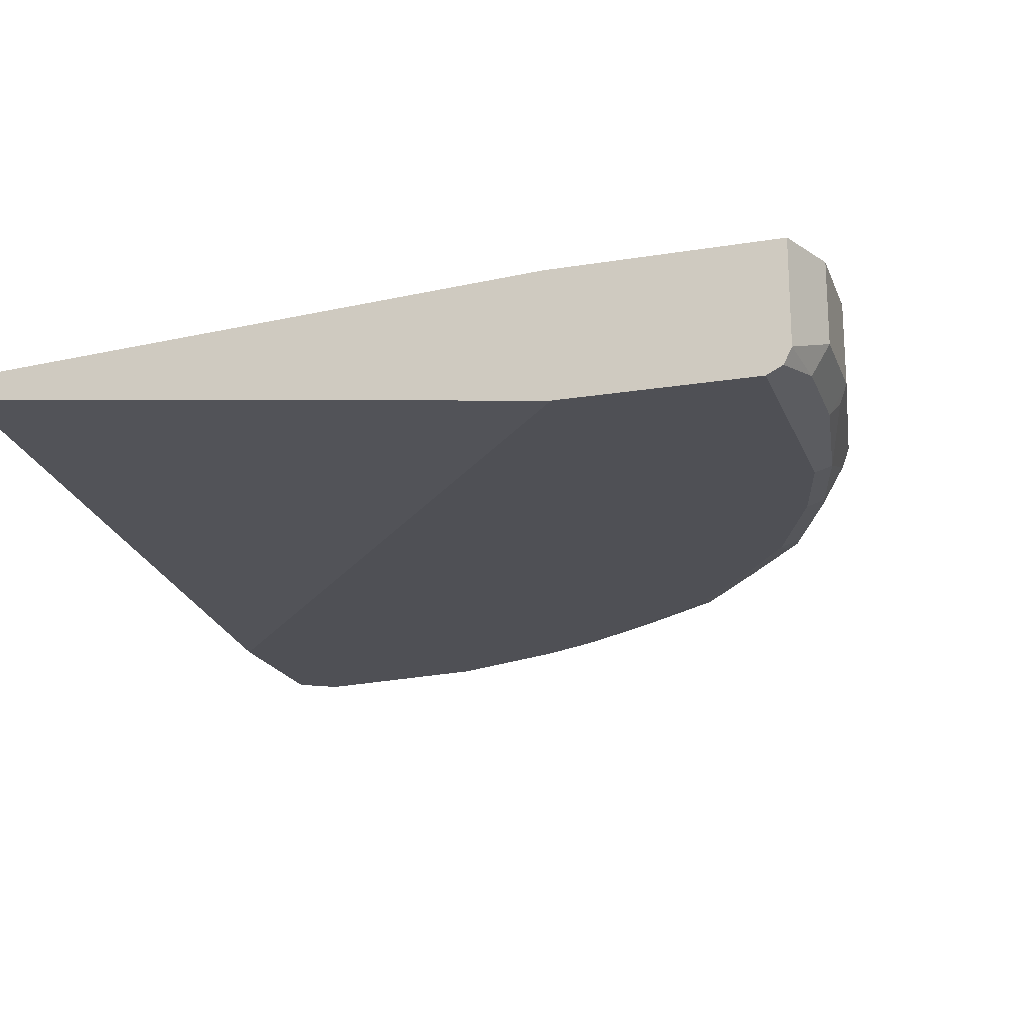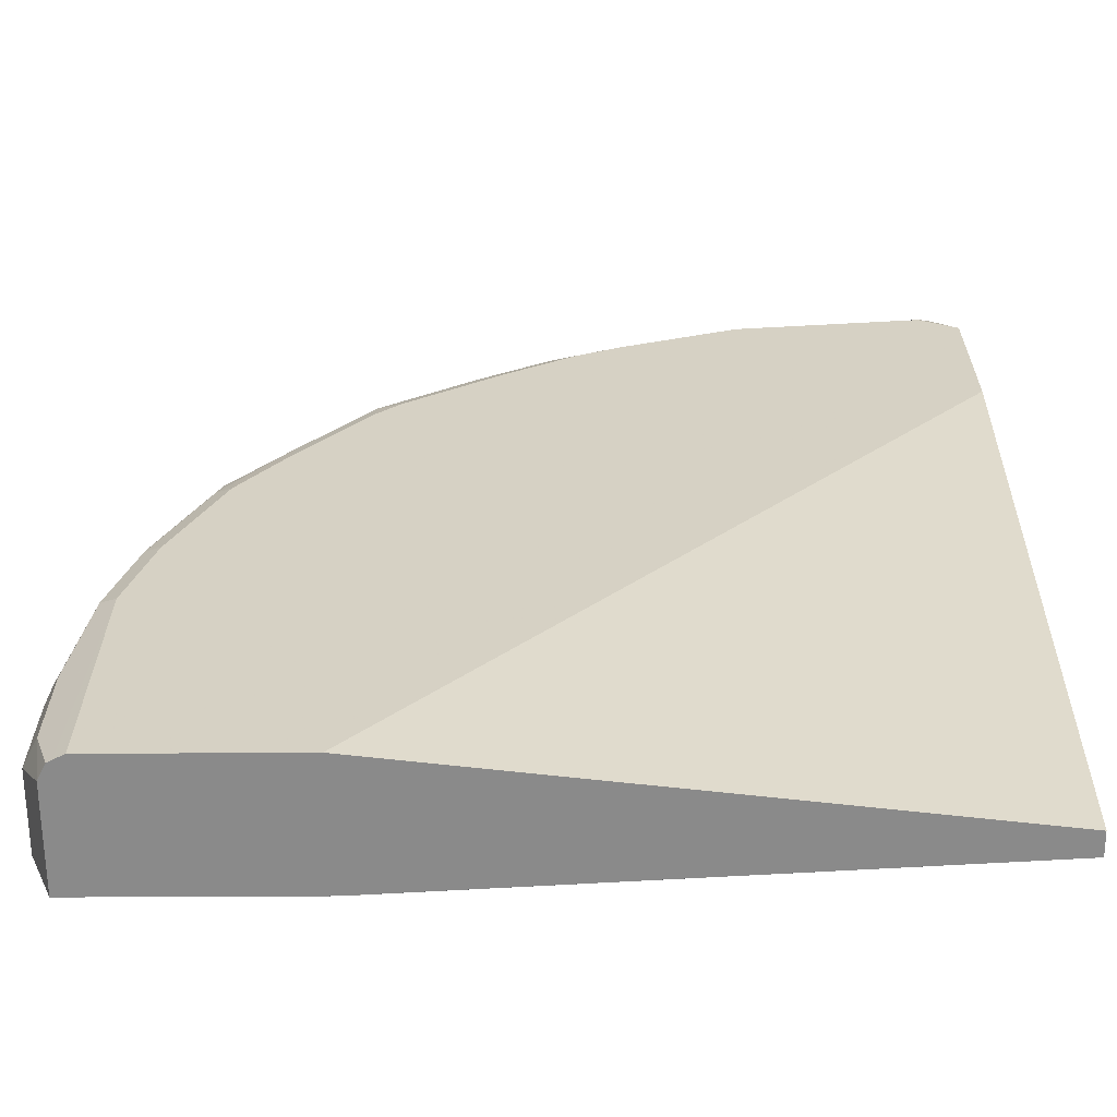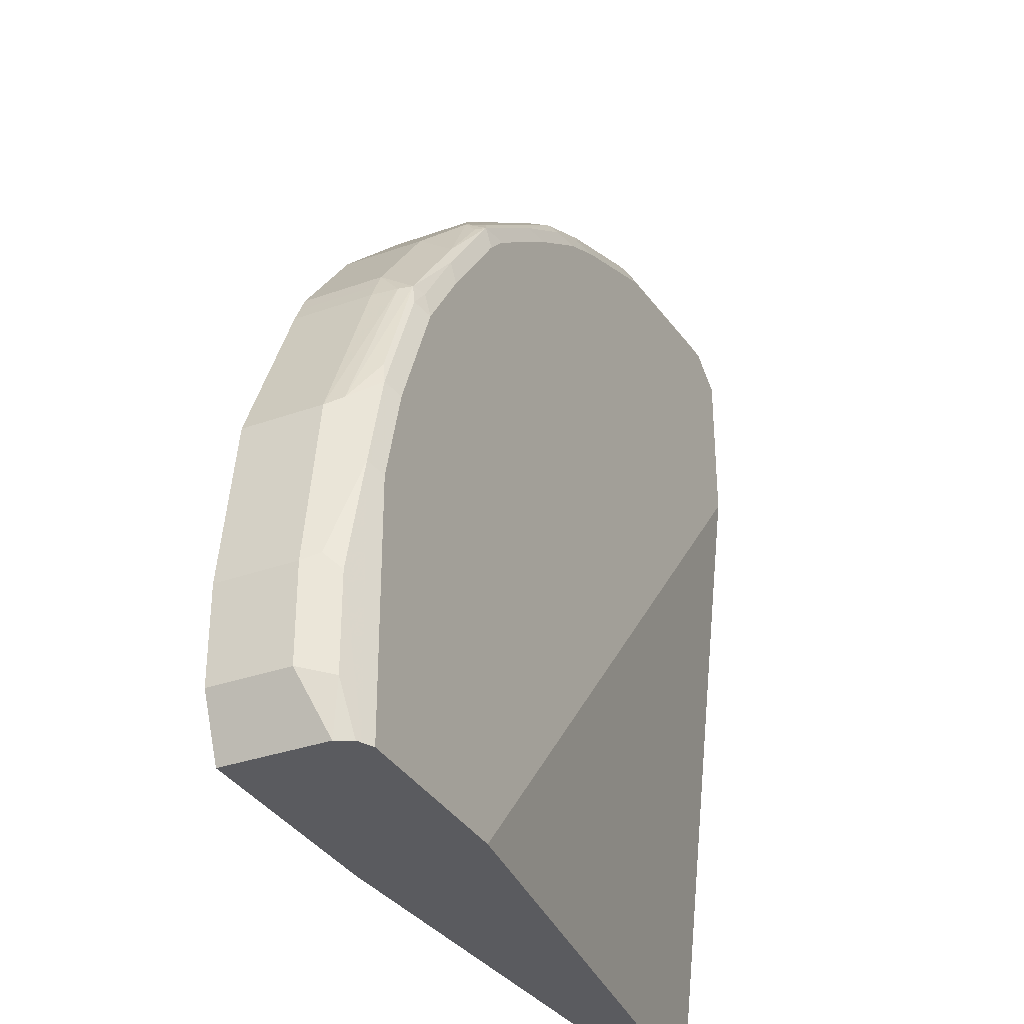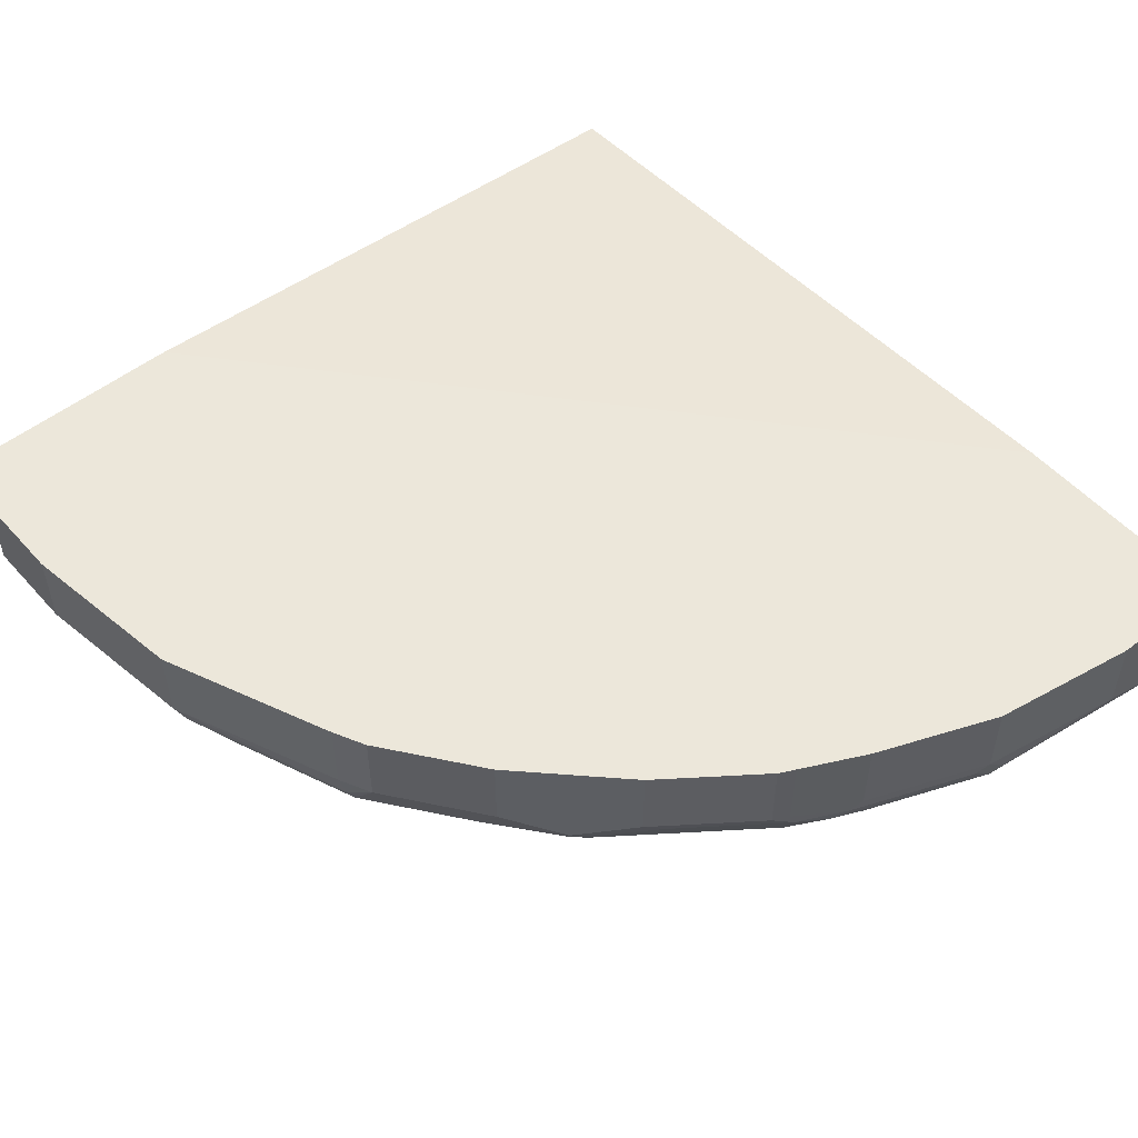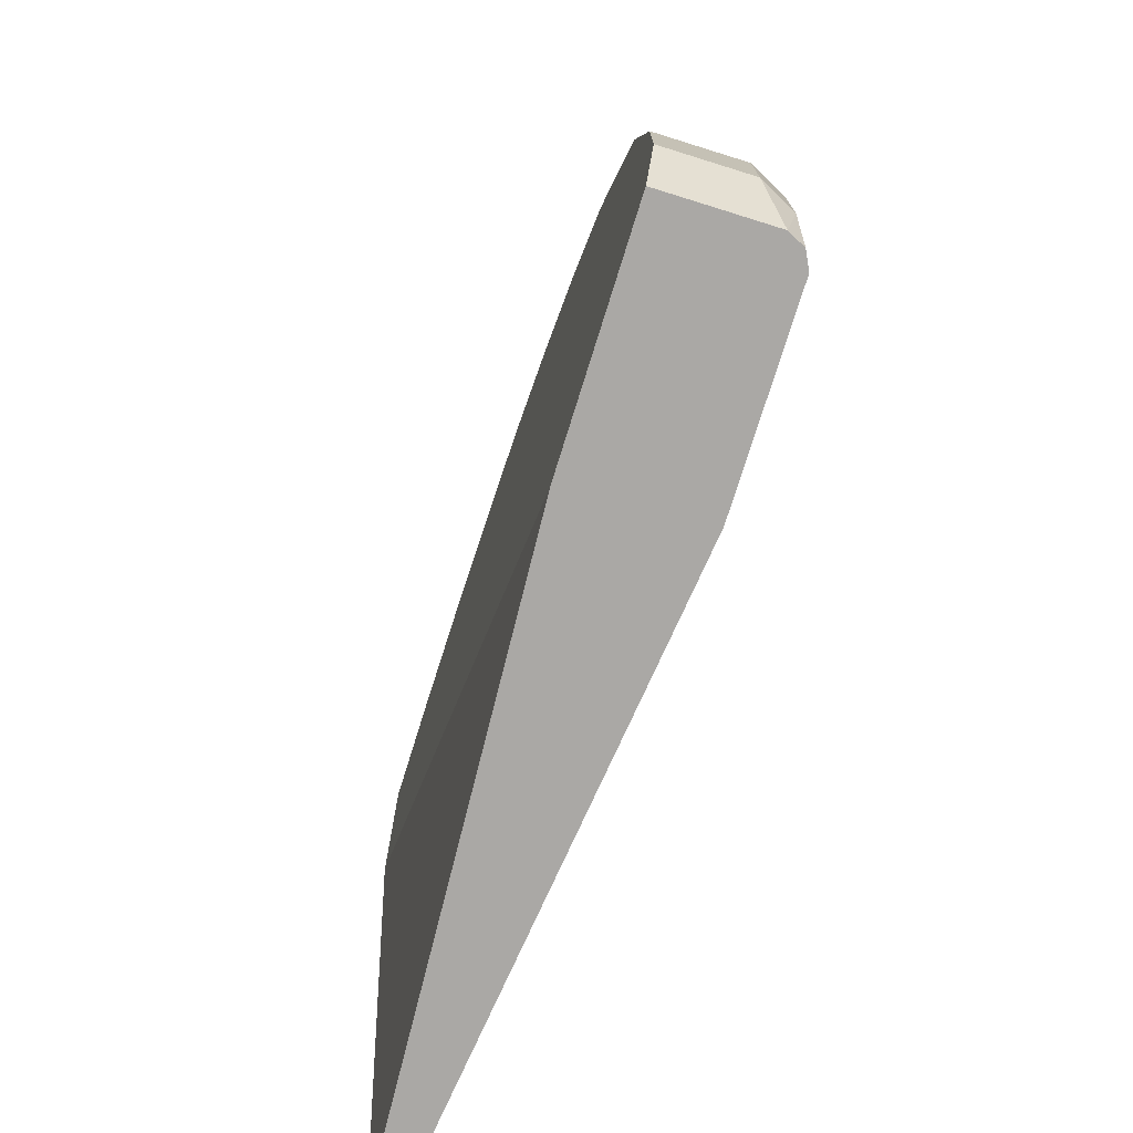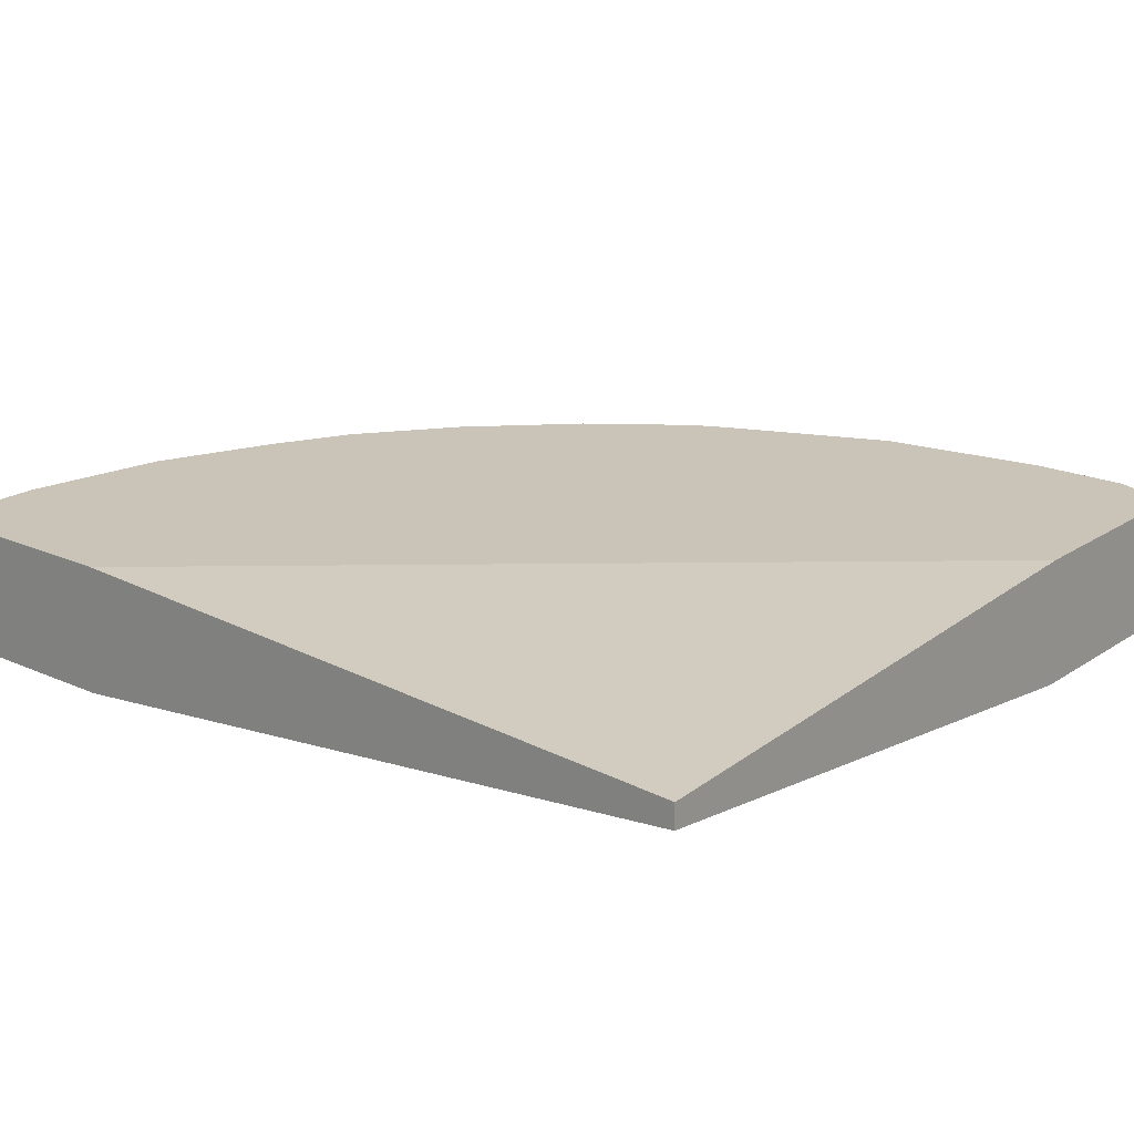
<metadata>
{"format":"obj","ext":"obj","renderer":"f3d","projection":"perspective","resolution":1024,"background":"white","views":[{"elev":-19.3,"azim":-162.8,"up":"+Y"},{"elev":-63.4,"azim":0.3,"up":"+Z"},{"elev":-33.2,"azim":-63.8,"up":"+Z"},{"elev":52.2,"azim":-40.3,"up":"+Y"},{"elev":-75.2,"azim":-107.3,"up":"+Z"},{"elev":20.0,"azim":129.6,"up":"+Y"}]}
</metadata>
<code>
v 0.02856 -0.4859 0.8079
v -0.0527 -0.4859 0.8079
v 0.02856 -0.5445 0.8079
v 0.02856 -0.4859 0.6441
v -0.0527 -0.5445 0.8079
v -0.1581 -0.4859 0.7904
v -1.71e-05 -0.562 0.8079
v 0.02856 -0.5519 0.8063
v 0.02856 -0.5094 0.1501
v -0.3982 -0.4859 0.1501
v -0.1581 -0.5445 0.7904
v -0.1406 -0.562 0.7904
v -0.1493 -0.5708 0.786
v -0.2459 -0.4859 0.7552
v -0.008828 -0.5708 0.8035
v -1.71e-05 -0.5738 0.8021
v 0.01754 -0.5642 0.8035
v 0.02856 -0.5592 0.8026
v 0.02856 -0.5269 0.1501
v -0.3981 -0.4859 0.1501
v -0.4061 -0.4859 0.1501
v -0.1669 -0.5533 0.786
v -0.2459 -0.5445 0.7552
v -0.1406 -0.5738 0.7845
v -0.1757 -0.562 0.7793
v -0.2635 -0.562 0.7442
v -0.2371 -0.5708 0.7508
v -0.2459 -0.5752 0.7399
v -0.2537 -0.4859 0.7513
v -1.71e-05 -0.5796 0.7904
v 0.008734 -0.5752 0.7991
v 0.02856 -0.5668 0.7984
v -0.4039 -0.5796 0.1501
v 0.02856 -0.5796 0.6498
v -0.562 -0.4859 0.1501
v -0.2547 -0.5533 0.7508
v -0.2927 -0.5445 0.7318
v -0.1581 -0.5752 0.775
v -0.1406 -0.5796 0.7728
v -0.2898 -0.5533 0.7332
v -0.2898 -0.5708 0.7245
v -0.2547 -0.5708 0.7421
v -0.281 -0.5752 0.7223
v -0.2635 -0.5796 0.7201
v -0.2284 -0.5796 0.7376
v -0.2927 -0.4859 0.7318
v 0.02856 -0.5796 0.7728
v 0.02856 -0.5735 0.7867
v 0.02856 -0.5698 0.794
v -0.5444 -0.5796 0.1501
v -0.5796 -0.4859 0.1932
v -0.562 -0.562 0.1501
v -0.3044 -0.5445 0.726
v -0.3601 -0.5533 0.6806
v -0.3337 -0.5752 0.6871
v -0.3601 -0.5708 0.6718
v -0.3161 -0.5796 0.6849
v -0.3044 -0.4859 0.726
v -0.5525 -0.5756 0.1501
v -0.5444 -0.5796 0.3337
v -0.5796 -0.4859 0.2635
v -0.5796 -0.5445 0.1932
v -0.5562 -0.5738 0.1501
v -0.5679 -0.5679 0.1874
v -0.3746 -0.5445 0.6732
v -0.3864 -0.562 0.6564
v -0.3952 -0.5708 0.6455
v -0.4039 -0.5752 0.6345
v -0.3864 -0.5796 0.6323
v -0.3746 -0.4859 0.6732
v -0.5679 -0.5679 0.2576
v -0.5562 -0.5738 0.3396
v -0.5269 -0.5796 0.404
v -0.562 -0.4859 0.3864
v -0.5796 -0.5445 0.2635
v -0.3922 -0.5445 0.6557
v -0.4098 -0.562 0.6381
v -0.4039 -0.5796 0.6147
v -0.4127 -0.5708 0.6279
v -0.4479 -0.5708 0.584
v -0.4566 -0.5752 0.5642
v -0.3922 -0.4859 0.6557
v -0.5737 -0.5562 0.2693
v -0.5386 -0.5738 0.4098
v -0.5503 -0.5679 0.3806
v -0.5562 -0.5562 0.3923
v -0.4917 -0.5796 0.4918
v -0.5093 -0.4859 0.5093
v -0.562 -0.5445 0.3864
v -0.4449 -0.5445 0.603
v -0.4566 -0.5796 0.5444
v -0.5005 -0.5708 0.5137
v -0.4917 -0.5752 0.5115
v -0.4449 -0.4859 0.603
v -0.5035 -0.5738 0.4976
v -0.5357 -0.5708 0.4259
v -0.505 -0.562 0.5115
v -0.5093 -0.5445 0.5093
v -0.5035 -0.4859 0.5211
v -0.4976 -0.5445 0.5327
v -0.4976 -0.4859 0.5327
v -0.5035 -0.5445 0.5211
v -0.5015 -0.4859 0.525
f 55 56 67
f 55 68 69
f 55 67 68
f 54 67 56
f 65 82 76
f 54 65 66
f 53 65 54
f 55 69 57
f 53 70 65
f 54 66 67
f 59 71 64
f 65 70 82
f 59 60 72
f 59 72 71
f 60 73 84
f 60 84 72
f 61 75 89
f 61 89 74
f 62 64 71
f 62 71 75
f 53 58 70
f 59 64 63
f 52 64 62
f 30 33 34
f 51 75 61
f 65 76 77
f 30 50 33
f 30 34 47
f 30 47 31
f 31 47 48
f 31 48 49
f 31 49 32
f 35 52 62
f 35 62 51
f 36 37 40
f 52 63 64
f 37 46 58
f 37 53 40
f 40 53 54
f 40 54 56
f 40 56 41
f 41 55 43
f 41 56 55
f 43 55 44
f 44 55 57
f 50 60 59
f 51 62 75
f 37 58 53
f 65 77 66
f 100 101 103
f 67 77 68
f 81 93 87
f 81 87 91
f 84 86 85
f 84 95 92
f 84 92 96
f 84 96 86
f 86 96 92
f 86 97 89
f 87 93 95
f 88 98 102
f 88 102 99
f 89 97 98
f 90 94 101
f 90 101 100
f 92 100 97
f 92 95 93
f 97 100 102
f 97 102 98
f 99 102 103
f 100 103 102
f 30 60 50
f 81 92 93
f 80 100 92
f 80 90 100
f 77 80 79
f 68 78 69
f 68 77 79
f 68 79 80
f 68 80 92
f 68 92 81
f 68 81 91
f 68 91 78
f 71 72 83
f 71 83 75
f 72 84 85
f 66 77 67
f 72 85 86
f 72 75 83
f 73 87 95
f 73 95 84
f 74 89 98
f 74 98 88
f 75 86 89
f 76 82 94
f 76 94 90
f 76 90 77
f 77 90 80
f 72 86 75
f 30 73 60
f 86 92 97
f 30 91 87
f 1 70 58
f 1 58 46
f 1 46 29
f 1 29 14
f 1 14 6
f 1 6 2
f 2 6 11
f 2 11 5
f 3 7 8
f 4 9 10
f 5 11 12
f 5 12 13
f 5 13 7
f 6 14 23
f 6 23 11
f 7 13 15
f 7 15 16
f 7 16 17
f 7 17 8
f 8 17 18
f 9 19 33
f 1 82 70
f 1 94 82
f 1 101 94
f 1 103 101
f 30 87 73
f 1 2 5
f 1 5 7
f 1 7 3
f 1 3 8
f 1 8 18
f 1 18 32
f 1 32 49
f 1 49 48
f 1 48 47
f 9 33 50
f 1 47 34
f 1 19 9
f 1 9 4
f 1 10 21
f 1 21 35
f 1 35 51
f 1 51 61
f 1 61 74
f 1 74 88
f 1 88 99
f 1 99 103
f 1 34 19
f 9 50 59
f 1 4 10
f 9 63 52
f 23 29 37
f 23 37 36
f 24 28 38
f 24 38 39
f 26 36 40
f 26 40 41
f 26 41 42
f 26 42 27
f 27 42 28
f 28 42 41
f 22 26 25
f 28 41 43
f 28 44 45
f 28 39 38
f 29 46 37
f 30 39 45
f 30 45 44
f 30 44 57
f 30 57 69
f 30 69 78
f 9 59 63
f 30 78 91
f 28 43 44
f 22 36 26
f 28 45 39
f 17 32 18
f 9 52 35
f 9 35 21
f 19 34 33
f 9 21 20
f 9 20 10
f 10 20 21
f 11 13 12
f 11 23 36
f 11 36 22
f 13 24 16
f 13 16 15
f 13 22 25
f 11 22 13
f 13 26 27
f 17 31 32
f 13 27 28
f 13 28 24
f 16 39 30
f 14 29 23
f 16 30 31
f 16 31 17
f 13 25 26
f 16 24 39

</code>
